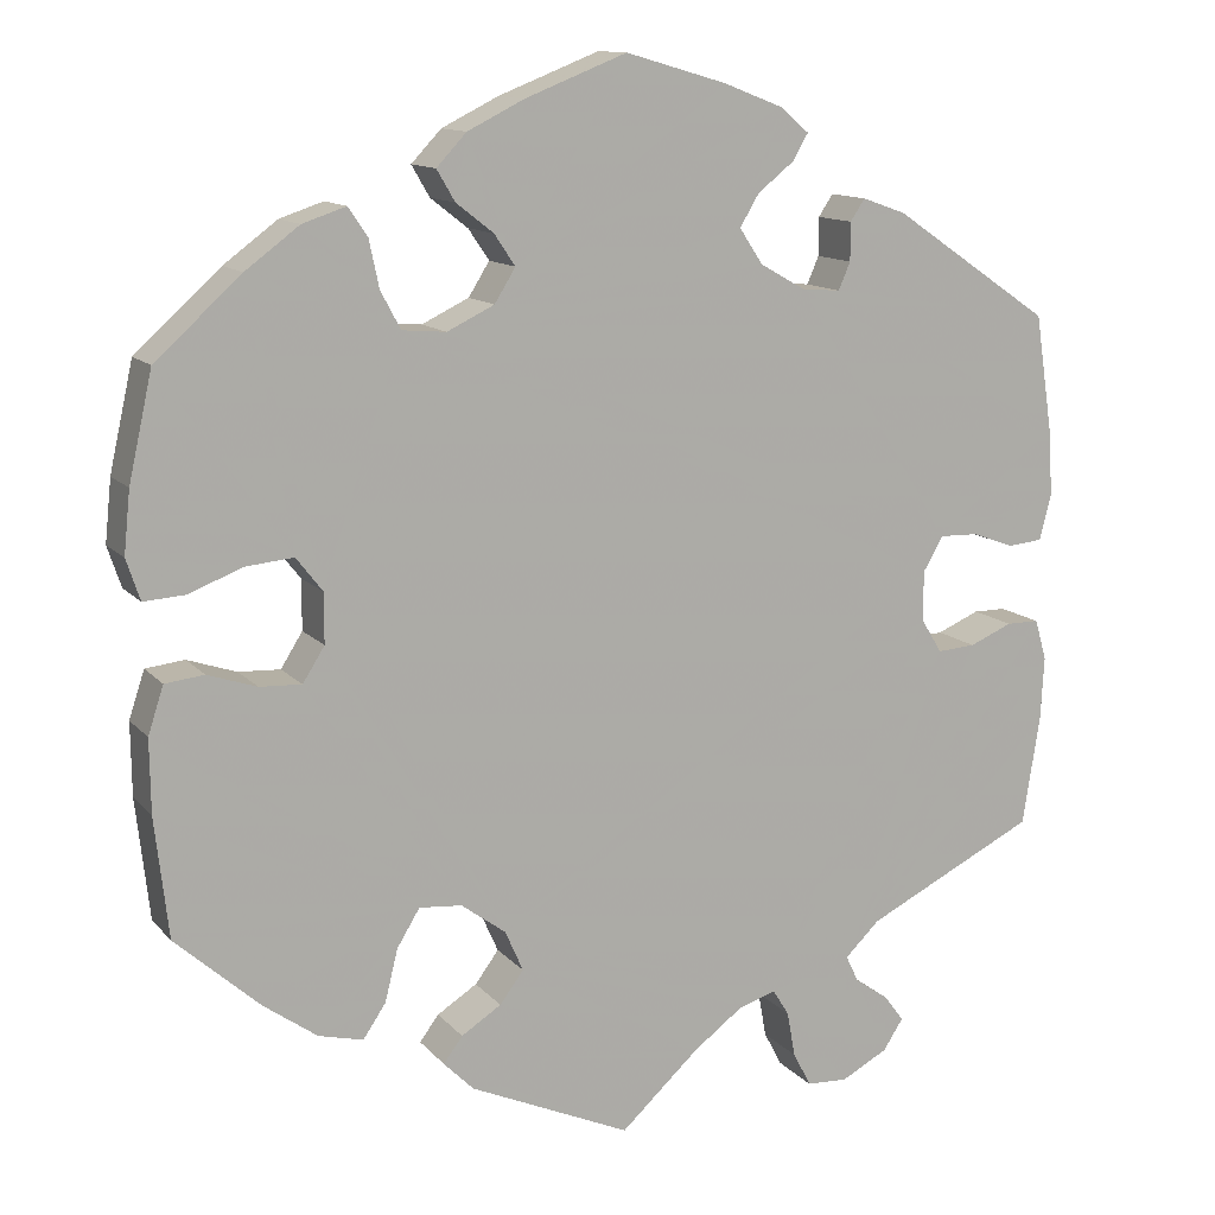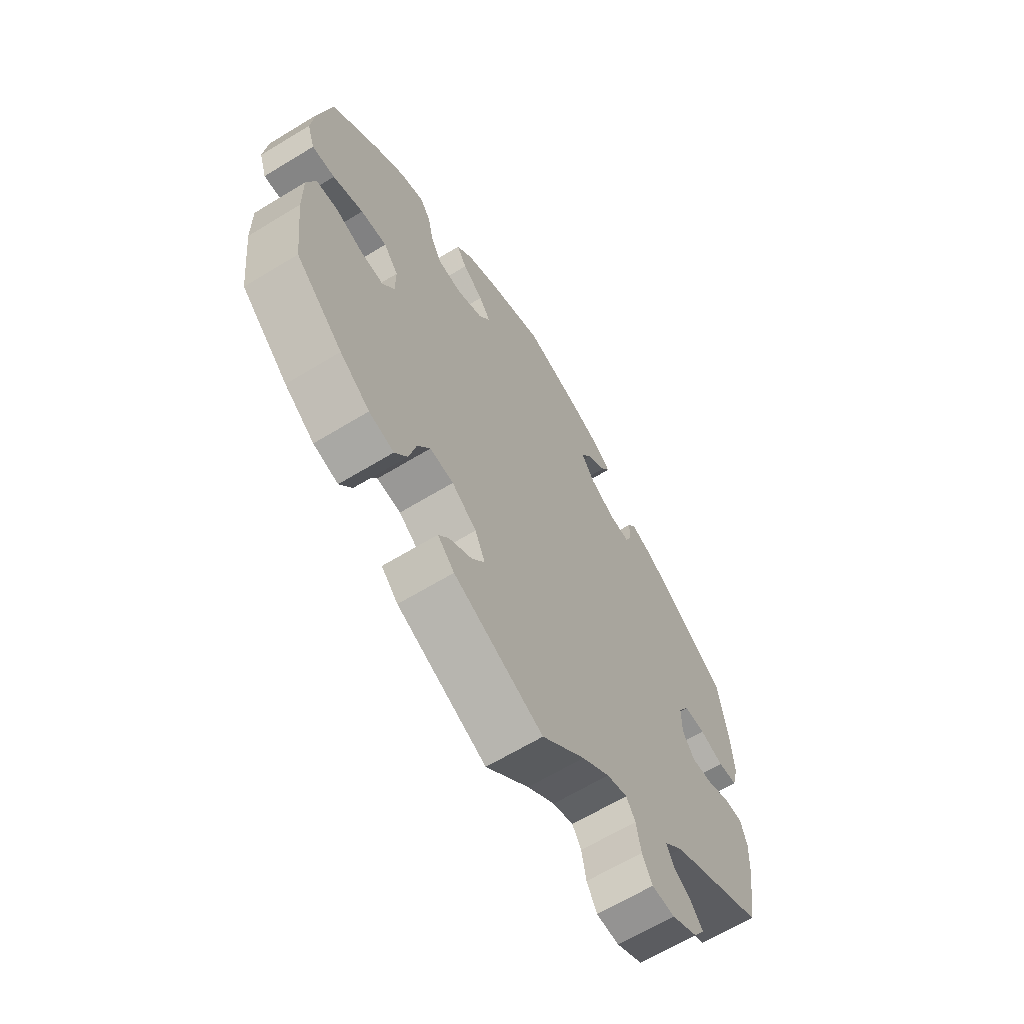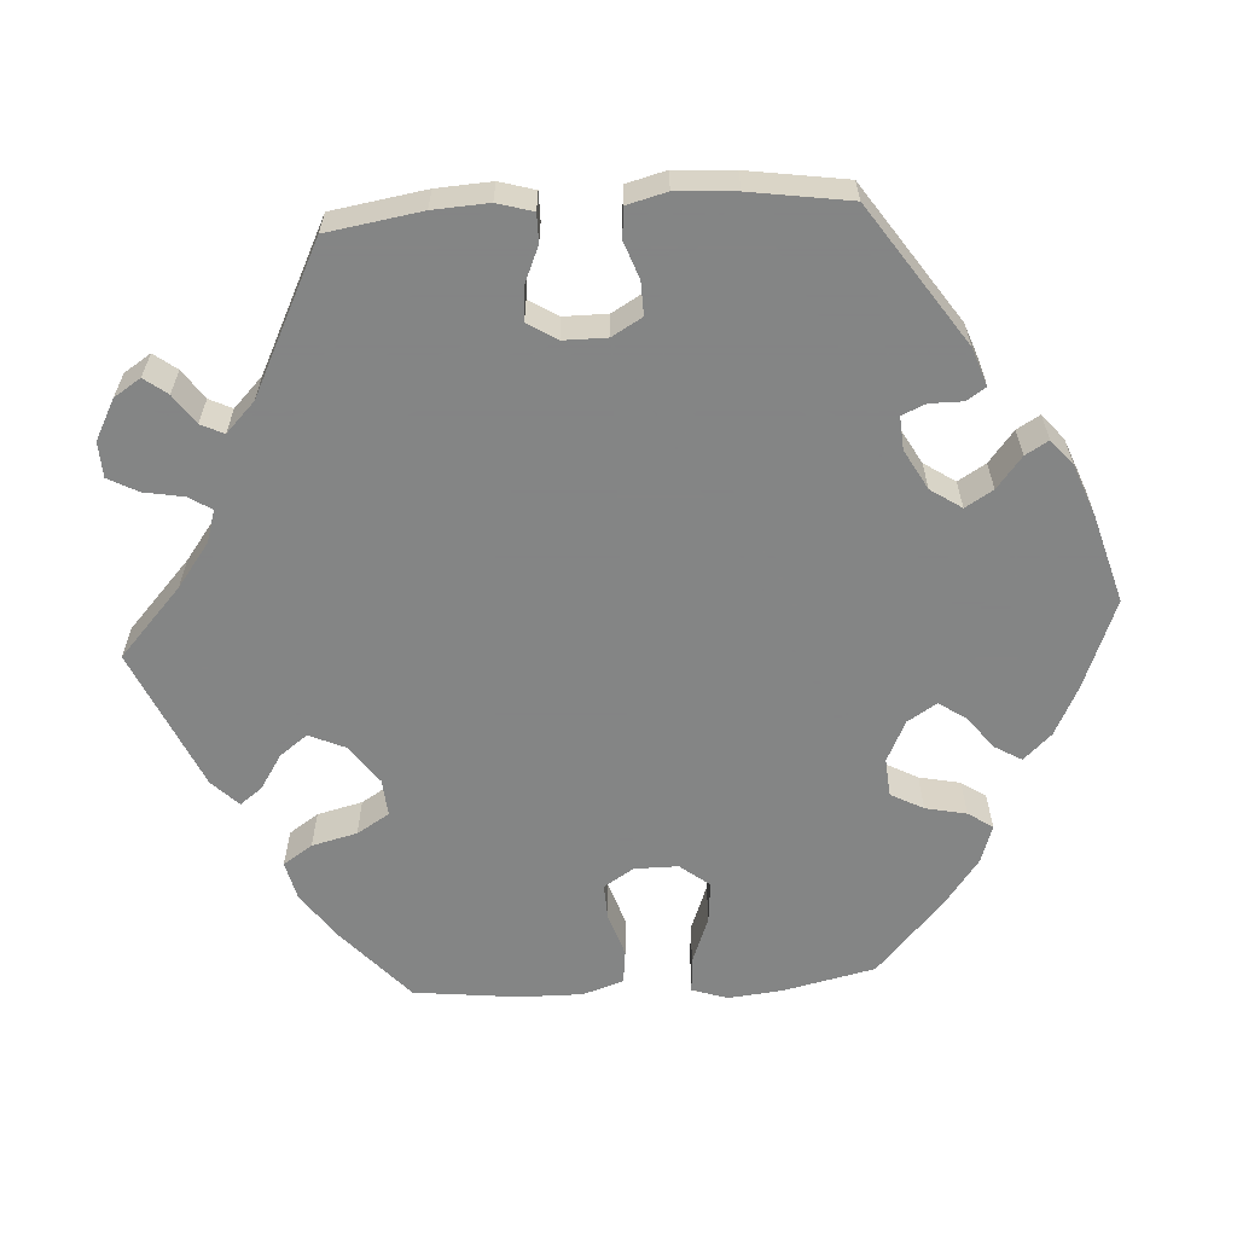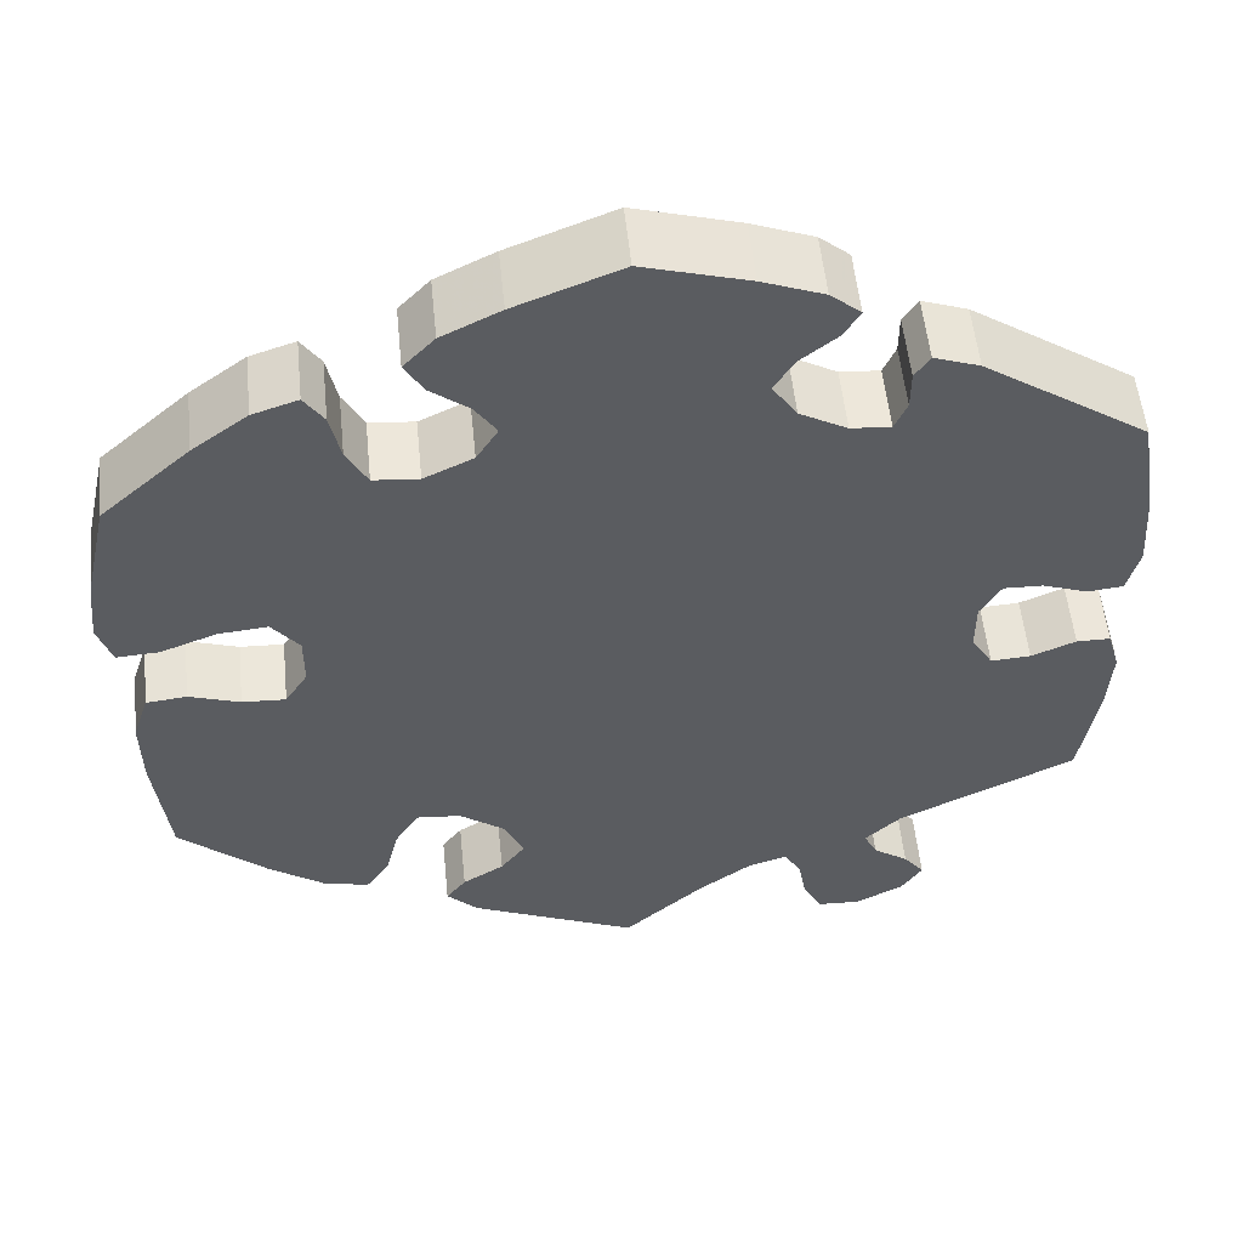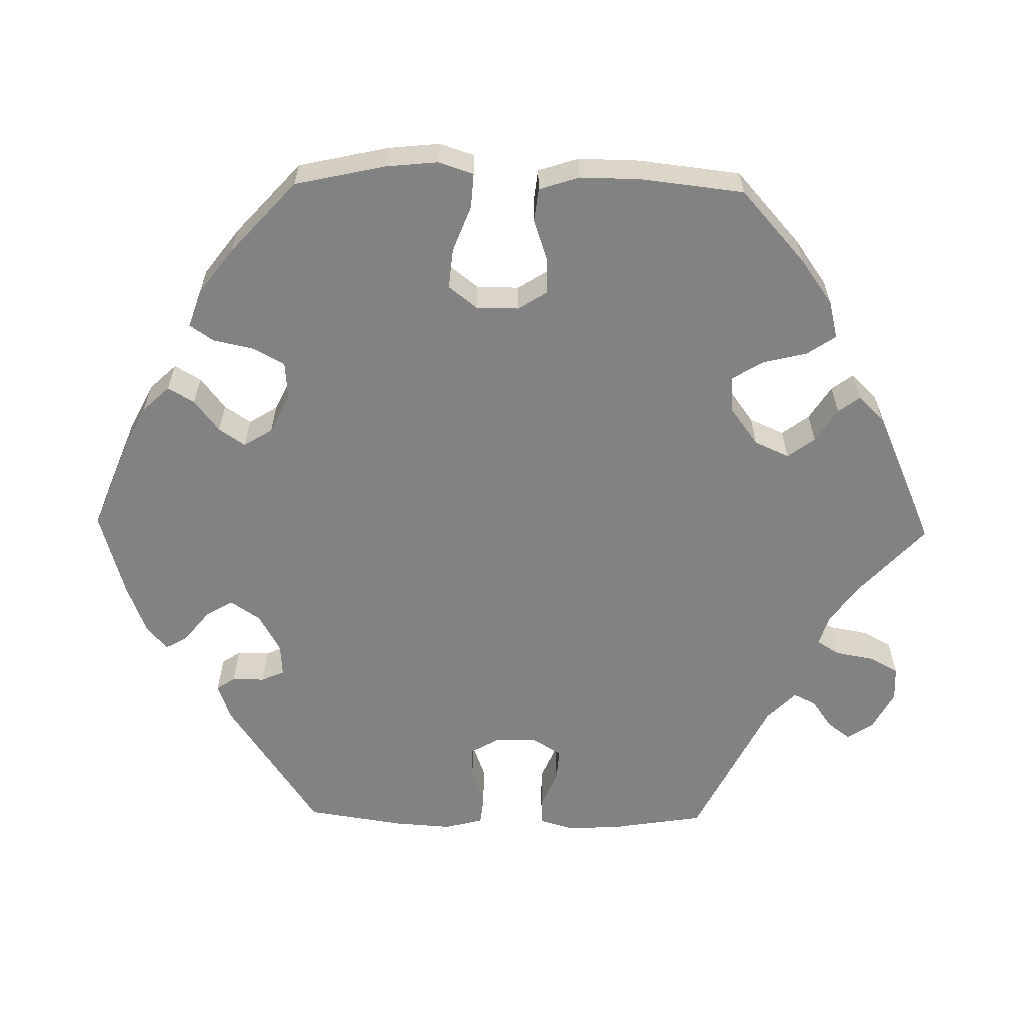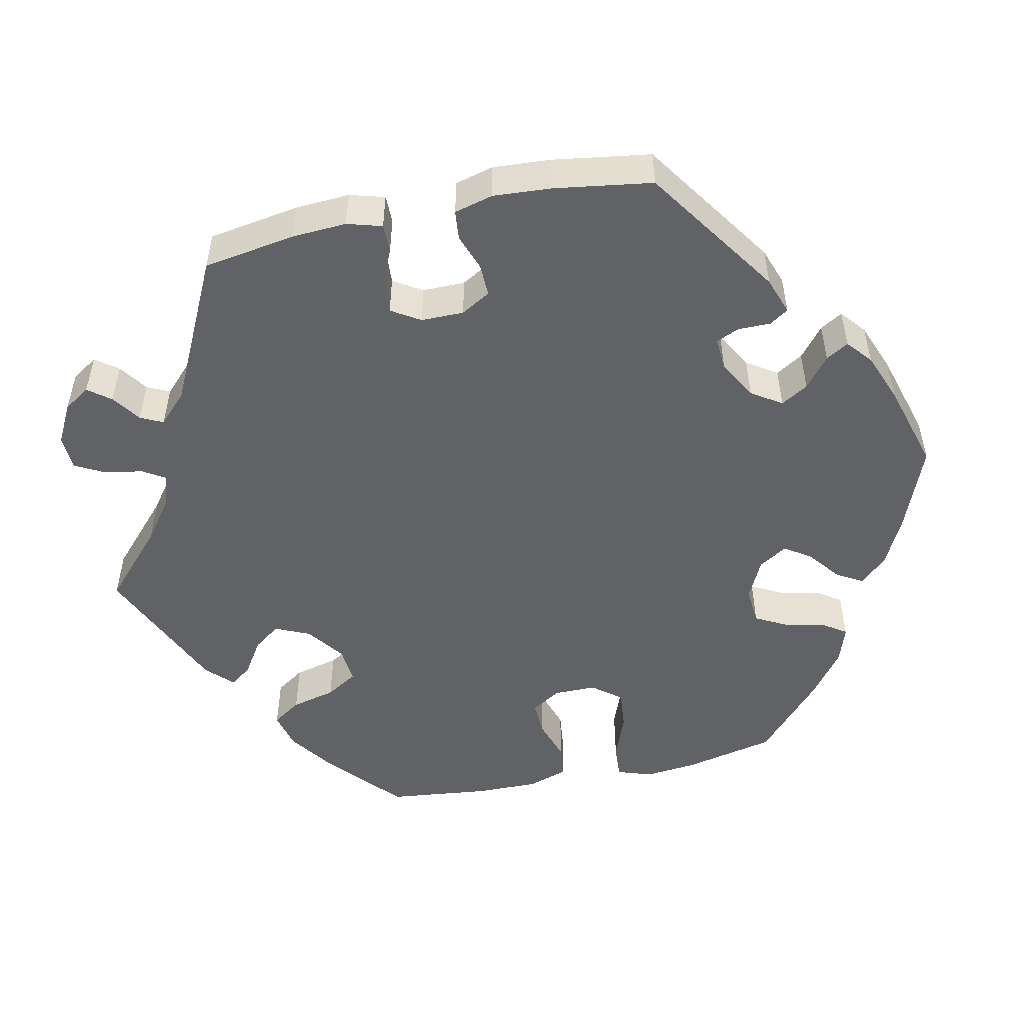
<metadata>
{"format":"obj","ext":"obj","renderer":"f3d","projection":"perspective","resolution":1024,"background":"white","views":[{"elev":12.3,"azim":155.5,"up":"+Z"},{"elev":-64.8,"azim":121.5,"up":"+Z"},{"elev":-61.6,"azim":-86.4,"up":"+Y"},{"elev":54.4,"azim":174.2,"up":"+Z"},{"elev":-60.9,"azim":88.9,"up":"+Y"},{"elev":-50.7,"azim":-77.9,"up":"+Y"}]}
</metadata>
<code>
v -0.519 0.07 -0.17
v -0.523 0.07 -0.1
v -0.51 0.07 -0.055
v -0.474 0.07 -0.055
v -0.427 0.07 -0.075
v -0.385 0.07 -0.078
v -0.362 0.07 -0.041
v -0.362 0.07 0.014
v -0.384 0.07 0.052
v -0.426 0.07 0.051
v -0.473 0.07 0.034
v -0.511 0.07 0.038
v -0.524 0.07 0.088
v -0.519 0.07 0.163
v -0.5 0.07 0.289
v -0.326 0.07 0.407
v -0.278 0.07 0.424
v -0.262 0.07 0.4
v -0.262 0.07 0.358
v -0.249 0.07 0.328
v -0.207 0.07 0.331
v -0.157 0.07 0.359
v -0.131 0.07 0.398
v -0.152 0.07 0.433
v -0.192 0.07 0.465
v -0.209 0.07 0.494
v -0.177 0.07 0.521
v -0.112 0.07 0.546
v -0.001 0.07 0.578
v 0.111 0.07 0.534
v 0.173 0.07 0.503
v 0.206 0.07 0.468
v 0.186 0.07 0.434
v 0.145 0.07 0.402
v 0.122 0.07 0.368
v 0.145 0.07 0.331
v 0.197 0.07 0.306
v 0.245 0.07 0.31
v 0.267 0.07 0.351
v 0.278 0.07 0.403
v 0.299 0.07 0.434
v 0.347 0.07 0.418
v 0.406 0.07 0.374
v 0.5 0.07 0.289
v 0.526 0.07 0.172
v 0.533 0.07 0.104
v 0.518 0.07 0.059
v 0.473 0.07 0.062
v 0.413 0.07 0.085
v 0.361 0.07 0.09
v 0.332 0.07 0.053
v 0.332 0.07 -0.002
v 0.356 0.07 -0.04
v 0.402 0.07 -0.038
v 0.456 0.07 -0.02
v 0.499 0.07 -0.025
v 0.516 0.07 -0.077
v 0.515 0.07 -0.157
v 0.5 0.07 -0.289
v 0.407 0.07 -0.372
v 0.348 0.07 -0.414
v 0.299 0.07 -0.426
v 0.274 0.07 -0.389
v 0.26 0.07 -0.332
v 0.235 0.07 -0.291
v 0.188 0.07 -0.295
v 0.139 0.07 -0.331
v 0.119 0.07 -0.376
v 0.145 0.07 -0.411
v 0.189 0.07 -0.439
v 0.21 0.07 -0.467
v 0.177 0.07 -0.5
v 0 0.07 -0.578
v -0.086 0.07 -0.499
v -0.141 0.07 -0.458
v -0.182 0.07 -0.445
v -0.2 0.07 -0.474
v -0.209 0.07 -0.524
v -0.229 0.07 -0.562
v -0.274 0.07 -0.564
v -0.325 0.07 -0.537
v -0.347 0.07 -0.503
v -0.325 0.07 -0.474
v -0.288 0.07 -0.448
v -0.274 0.07 -0.419
v -0.312 0.07 -0.382
v -0.5 0.07 -0.289
v -0.519 0 -0.17
v -0.523 0 -0.1
v -0.51 0 -0.055
v -0.474 0 -0.055
v -0.427 0 -0.075
v -0.385 0 -0.078
v -0.362 0 -0.041
v -0.362 0 0.014
v -0.384 0 0.052
v -0.426 0 0.051
v -0.473 0 0.034
v -0.511 0 0.038
v -0.524 0 0.088
v -0.519 0 0.163
v -0.5 0 0.289
v -0.326 0 0.407
v -0.278 0 0.424
v -0.262 0 0.4
v -0.262 0 0.358
v -0.249 0 0.328
v -0.207 0 0.331
v -0.157 0 0.359
v -0.131 0 0.398
v -0.152 0 0.433
v -0.192 0 0.465
v -0.209 0 0.494
v -0.177 0 0.521
v -0.112 0 0.546
v -0.001 0 0.578
v 0.111 0 0.534
v 0.173 0 0.503
v 0.206 0 0.468
v 0.186 0 0.434
v 0.145 0 0.402
v 0.122 0 0.368
v 0.145 0 0.331
v 0.197 0 0.306
v 0.245 0 0.31
v 0.267 0 0.351
v 0.278 0 0.403
v 0.299 0 0.434
v 0.347 0 0.418
v 0.406 0 0.374
v 0.5 0 0.289
v 0.526 0 0.172
v 0.533 0 0.104
v 0.518 0 0.059
v 0.473 0 0.062
v 0.413 0 0.085
v 0.361 0 0.09
v 0.332 0 0.053
v 0.332 0 -0.002
v 0.356 0 -0.04
v 0.402 0 -0.038
v 0.456 0 -0.02
v 0.499 0 -0.025
v 0.516 0 -0.077
v 0.515 0 -0.157
v 0.5 0 -0.289
v 0.407 0 -0.372
v 0.348 0 -0.414
v 0.299 0 -0.426
v 0.274 0 -0.389
v 0.26 0 -0.332
v 0.235 0 -0.291
v 0.188 0 -0.295
v 0.139 0 -0.331
v 0.119 0 -0.376
v 0.145 0 -0.411
v 0.189 0 -0.439
v 0.21 0 -0.467
v 0.177 0 -0.5
v 0 0 -0.578
v -0.086 0 -0.499
v -0.141 0 -0.458
v -0.182 0 -0.445
v -0.2 0 -0.474
v -0.209 0 -0.524
v -0.229 0 -0.562
v -0.274 0 -0.564
v -0.325 0 -0.537
v -0.347 0 -0.503
v -0.325 0 -0.474
v -0.288 0 -0.448
v -0.274 0 -0.419
v -0.312 0 -0.382
v -0.5 0 -0.289
f 86 87 1 2
f 85 86 2 3
f 81 82 83 84
f 81 84 85
f 80 81 85
f 77 78 79 80
f 76 77 80 85
f 71 72 73 74
f 69 70 71 74
f 68 69 74 75
f 67 68 75 76
f 61 62 63 64
f 61 64 65
f 60 61 65
f 59 60 65
f 58 59 65
f 57 58 65 66
f 54 55 56 57
f 53 54 57 66
f 46 47 48 49
f 46 49 50
f 45 46 50
f 44 45 50
f 43 44 50 51
f 39 40 41 42
f 38 39 42 43
f 31 32 33 34
f 31 34 35
f 30 31 35
f 29 30 35
f 28 29 35
f 27 28 35 36
f 24 25 26 27
f 23 24 27 36
f 16 17 18 19
f 16 19 20
f 15 16 20
f 14 15 20 21
f 10 11 12 13
f 9 10 13 14
f 85 3 4 5
f 85 5 6
f 76 85 6 7
f 67 76 7 8
f 52 53 66 67
f 51 52 67 8
f 38 43 51 8
f 37 38 8 9
f 22 23 36 37
f 21 22 37 9
f 9 14 21
f 89 88 174 173
f 90 89 173 172
f 171 170 169 168
f 172 171 168
f 172 168 167
f 167 166 165 164
f 172 167 164 163
f 161 160 159 158
f 161 158 157 156
f 162 161 156 155
f 163 162 155 154
f 151 150 149 148
f 152 151 148
f 152 148 147
f 152 147 146
f 152 146 145
f 153 152 145 144
f 144 143 142 141
f 153 144 141 140
f 136 135 134 133
f 137 136 133
f 137 133 132
f 137 132 131
f 138 137 131 130
f 129 128 127 126
f 130 129 126 125
f 121 120 119 118
f 122 121 118
f 122 118 117
f 122 117 116
f 122 116 115
f 123 122 115 114
f 114 113 112 111
f 123 114 111 110
f 106 105 104 103
f 107 106 103
f 107 103 102
f 108 107 102 101
f 100 99 98 97
f 101 100 97 96
f 92 91 90 172
f 93 92 172
f 94 93 172 163
f 95 94 163 154
f 154 153 140 139
f 95 154 139 138
f 95 138 130 125
f 96 95 125 124
f 124 123 110 109
f 96 124 109 108
f 108 101 96
f 1 88 89 2
f 2 89 90 3
f 3 90 91 4
f 4 91 92 5
f 5 92 93 6
f 6 93 94 7
f 7 94 95 8
f 8 95 96 9
f 9 96 97 10
f 10 97 98 11
f 11 98 99 12
f 12 99 100 13
f 13 100 101 14
f 14 101 102 15
f 15 102 103 16
f 16 103 104 17
f 17 104 105 18
f 18 105 106 19
f 19 106 107 20
f 20 107 108 21
f 21 108 109 22
f 22 109 110 23
f 23 110 111 24
f 24 111 112 25
f 25 112 113 26
f 26 113 114 27
f 27 114 115 28
f 28 115 116 29
f 29 116 117 30
f 30 117 118 31
f 31 118 119 32
f 32 119 120 33
f 33 120 121 34
f 34 121 122 35
f 35 122 123 36
f 36 123 124 37
f 37 124 125 38
f 38 125 126 39
f 39 126 127 40
f 40 127 128 41
f 41 128 129 42
f 42 129 130 43
f 43 130 131 44
f 44 131 132 45
f 45 132 133 46
f 46 133 134 47
f 47 134 135 48
f 48 135 136 49
f 49 136 137 50
f 50 137 138 51
f 51 138 139 52
f 52 139 140 53
f 53 140 141 54
f 54 141 142 55
f 55 142 143 56
f 56 143 144 57
f 57 144 145 58
f 58 145 146 59
f 59 146 147 60
f 60 147 148 61
f 61 148 149 62
f 62 149 150 63
f 63 150 151 64
f 64 151 152 65
f 65 152 153 66
f 66 153 154 67
f 67 154 155 68
f 68 155 156 69
f 69 156 157 70
f 70 157 158 71
f 71 158 159 72
f 72 159 160 73
f 73 160 161 74
f 74 161 162 75
f 75 162 163 76
f 76 163 164 77
f 77 164 165 78
f 78 165 166 79
f 79 166 167 80
f 80 167 168 81
f 81 168 169 82
f 82 169 170 83
f 83 170 171 84
f 84 171 172 85
f 85 172 173 86
f 86 173 174 87
f 87 174 88 1

</code>
